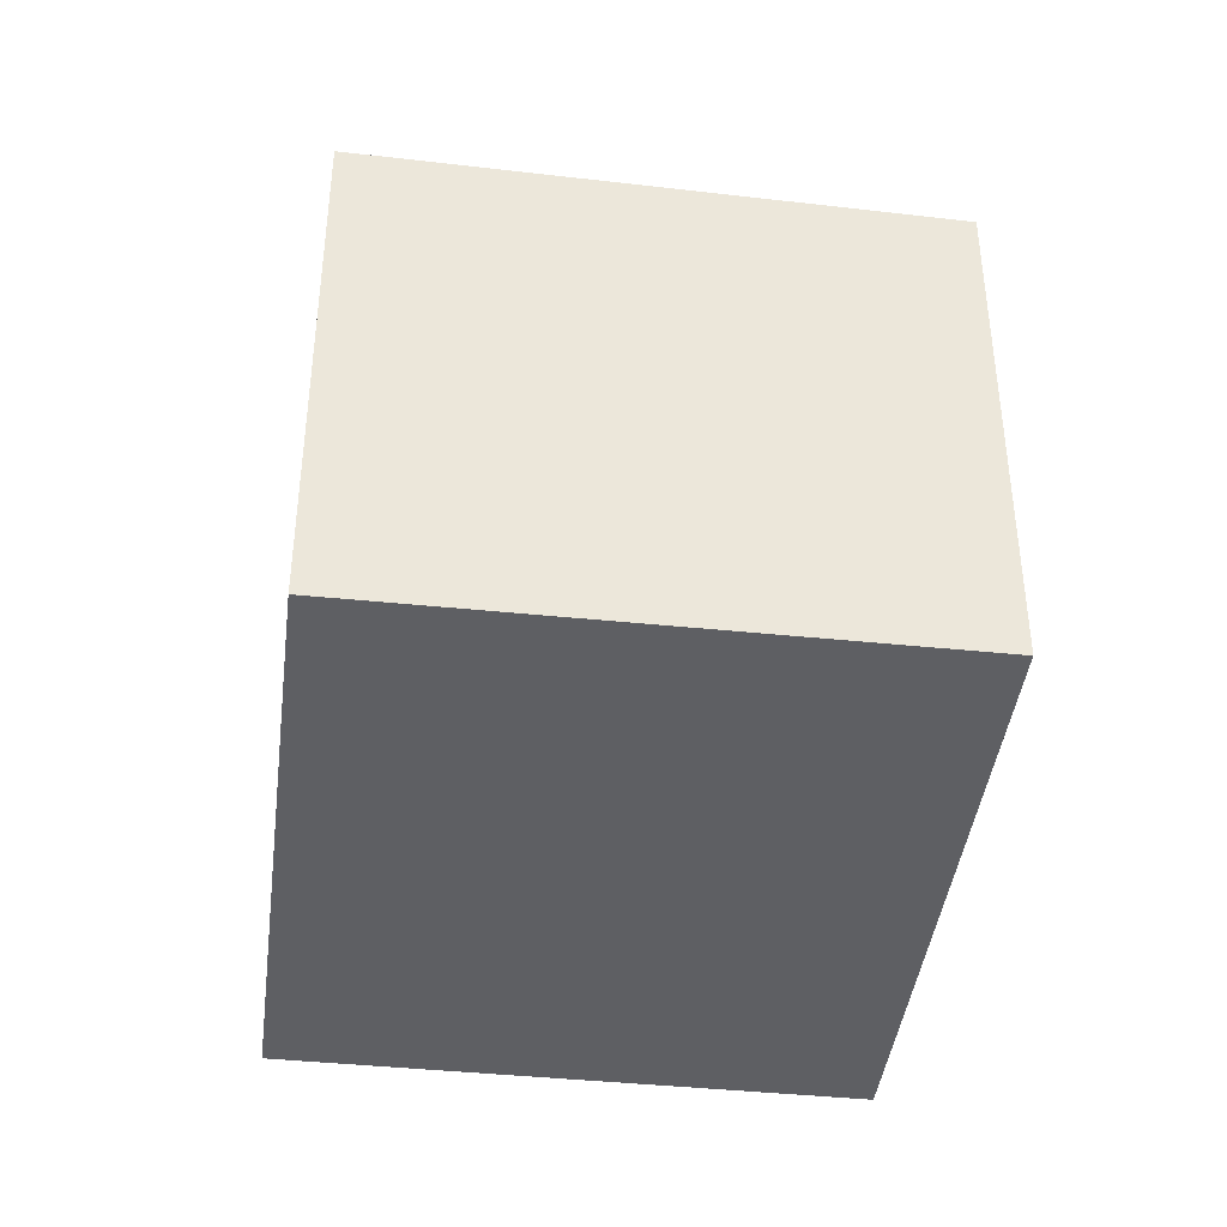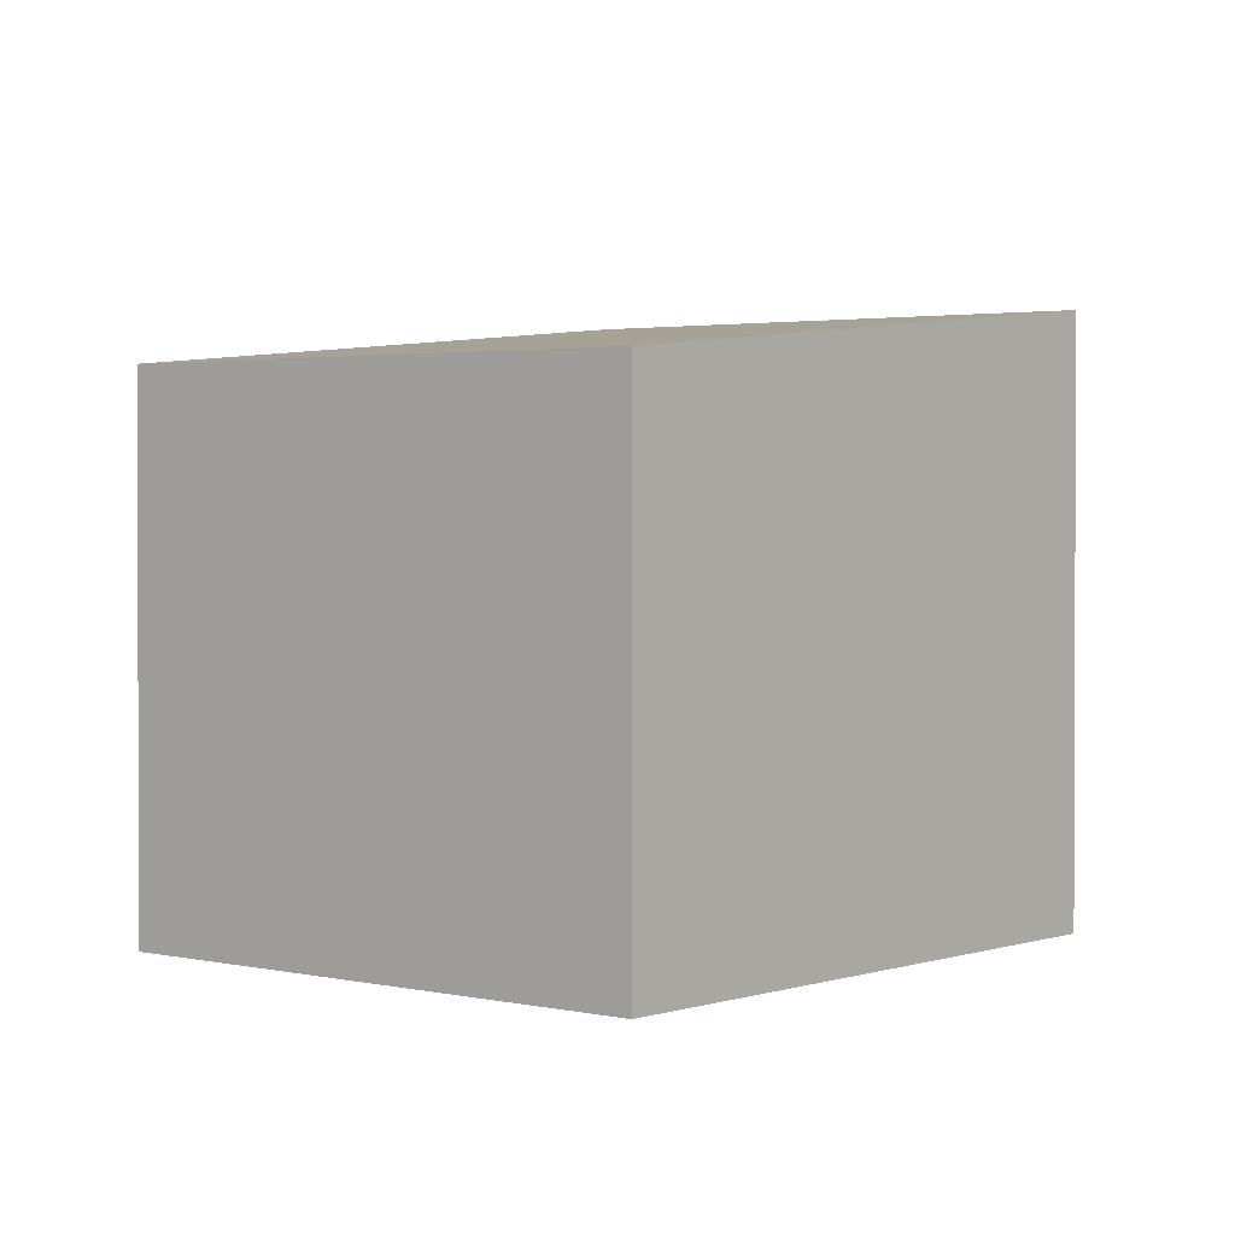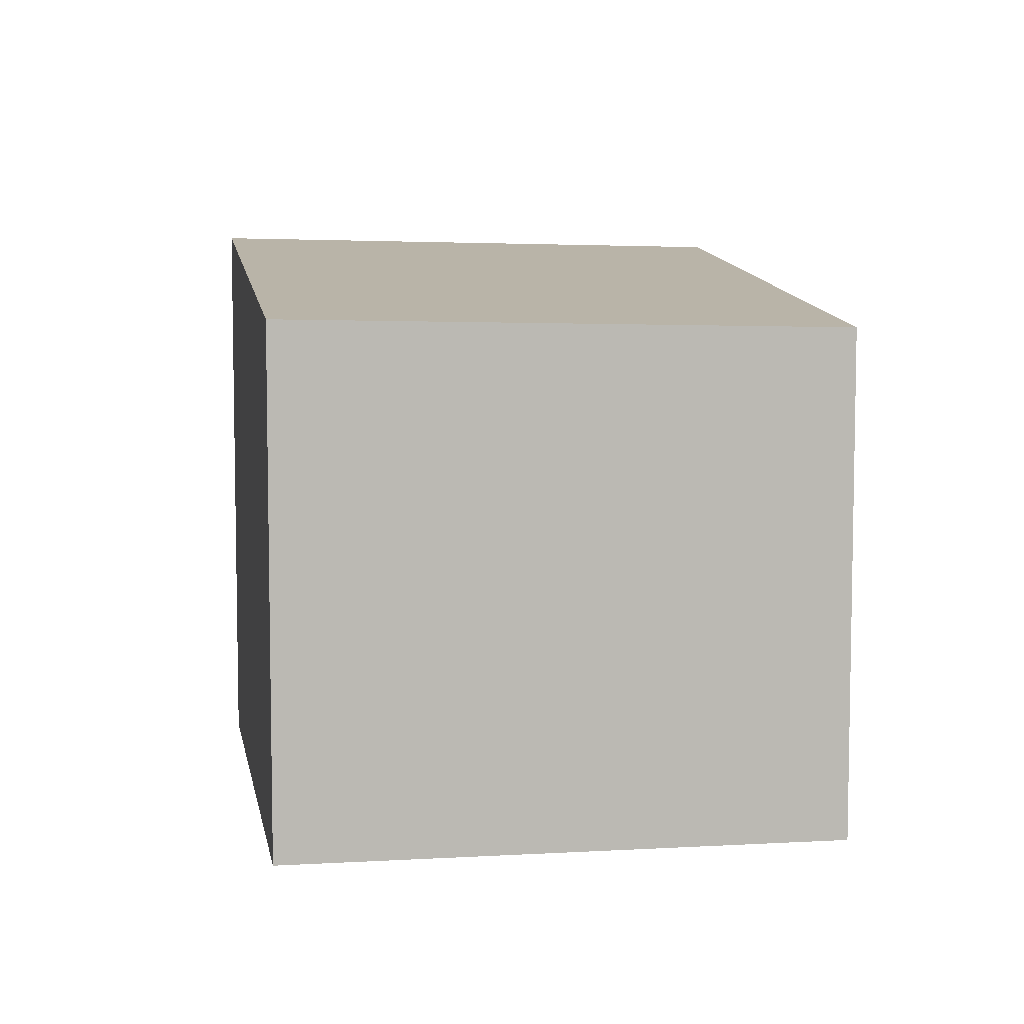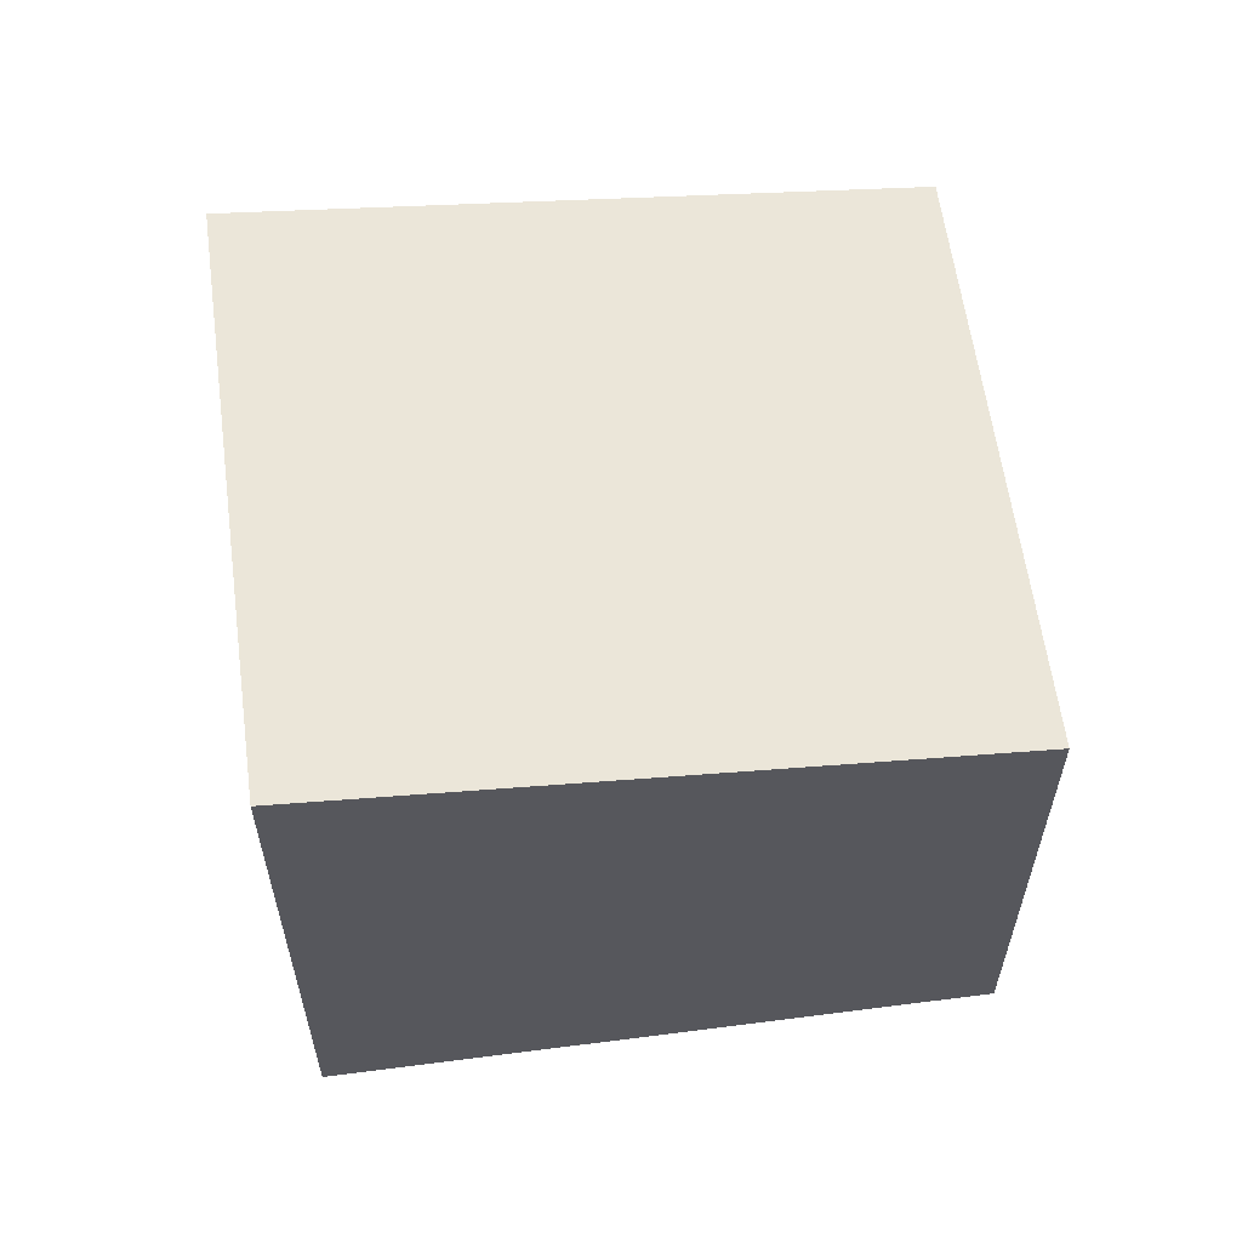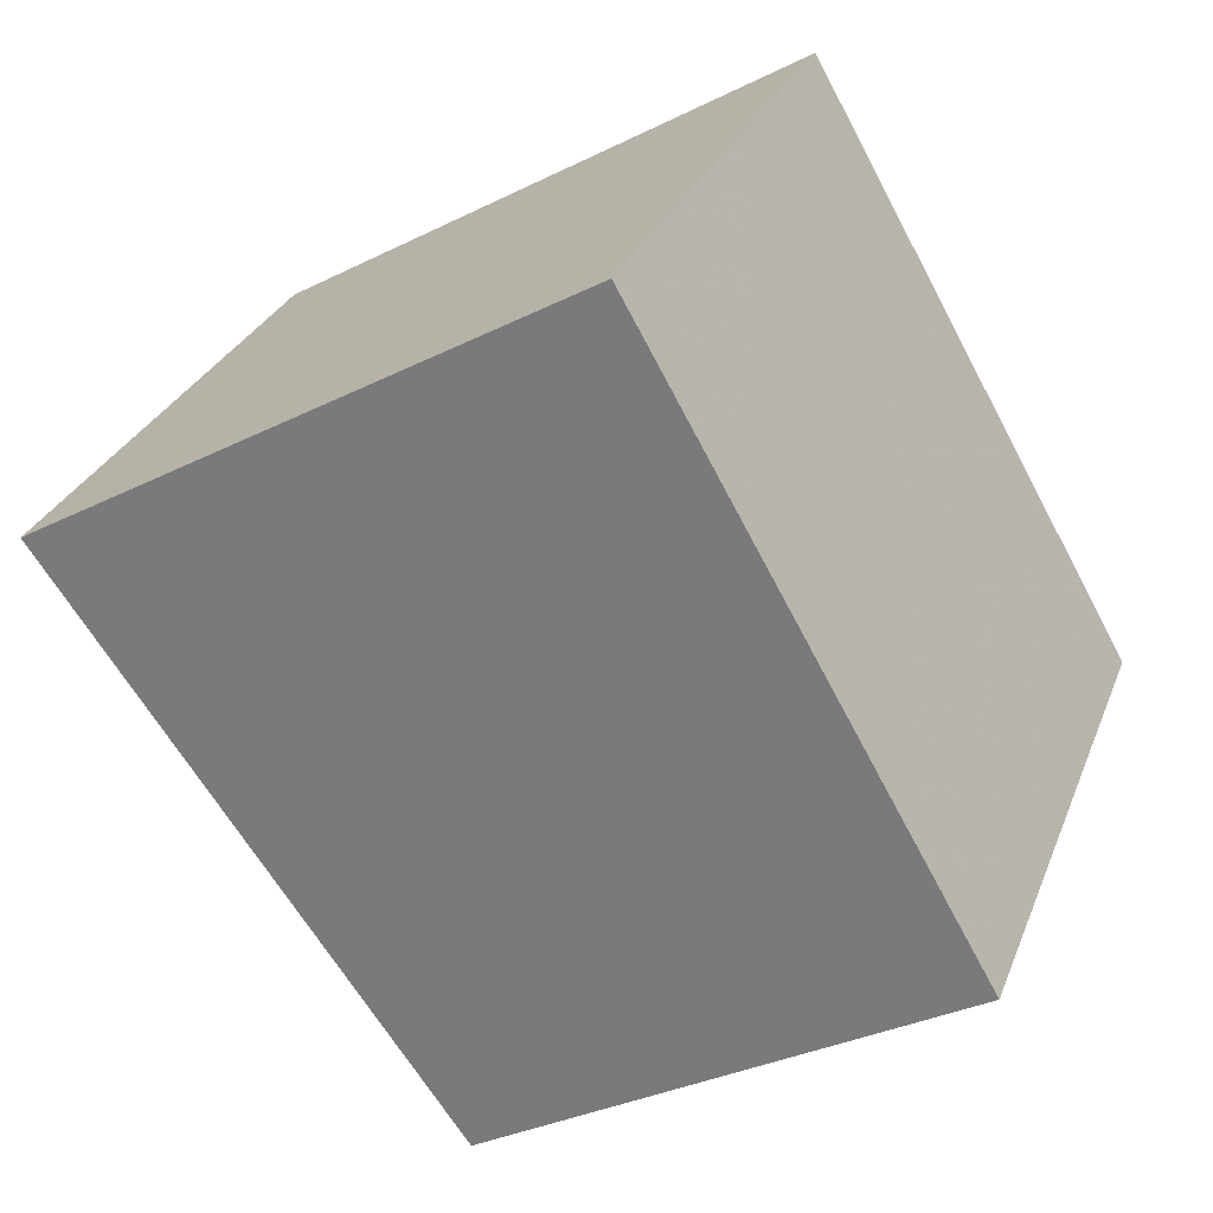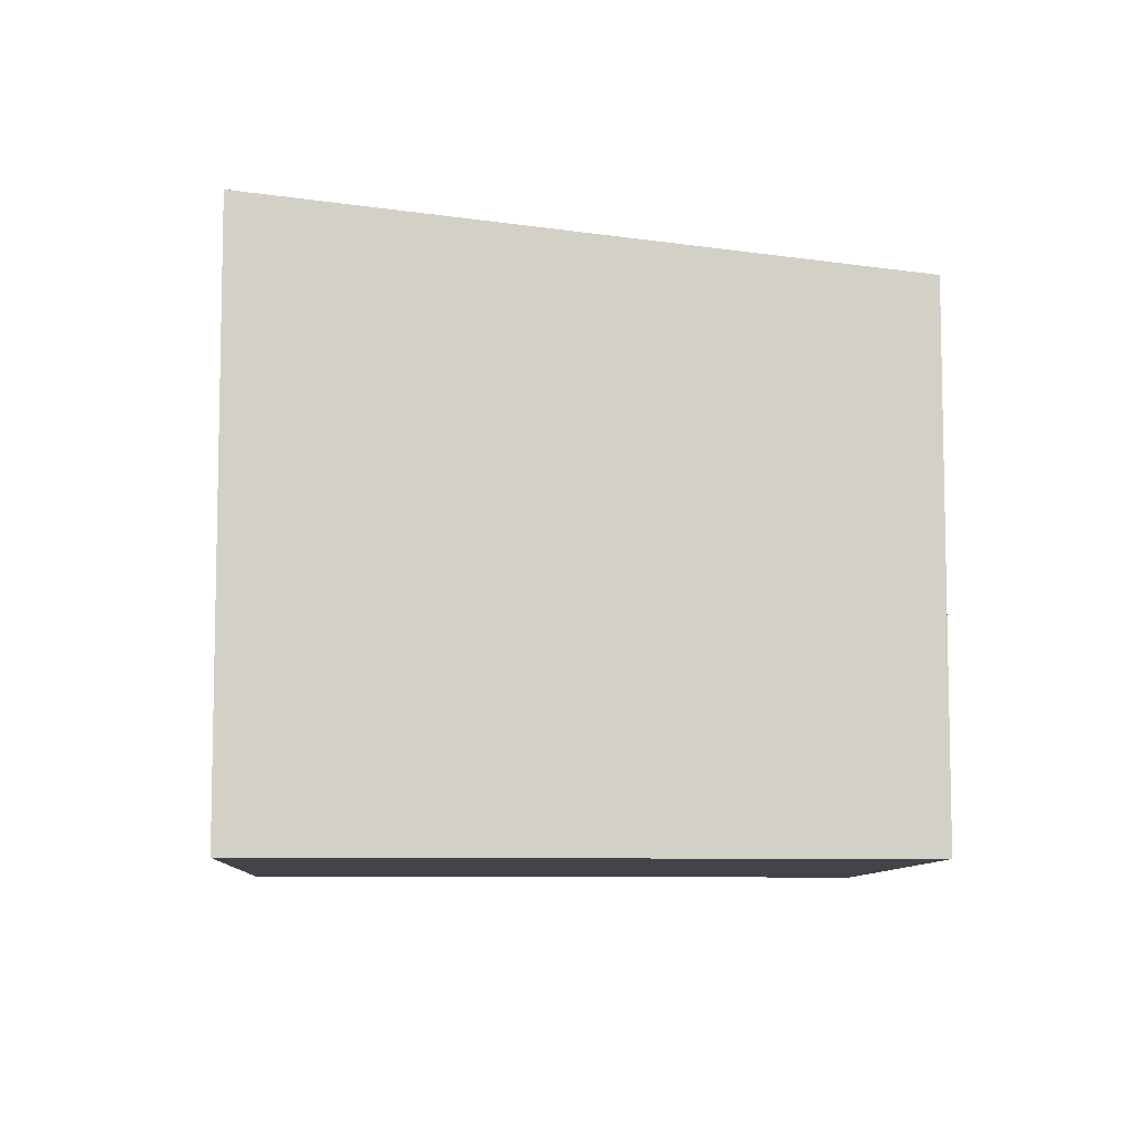
<metadata>
{"format":"obj","ext":"obj","renderer":"f3d","projection":"perspective","resolution":1024,"background":"white","views":[{"elev":-41.7,"azim":-63.2,"up":"+Z"},{"elev":1.2,"azim":-15.9,"up":"+Z"},{"elev":7.1,"azim":-65.6,"up":"+Z"},{"elev":60.9,"azim":-153.6,"up":"+Z"},{"elev":-33.2,"azim":124.4,"up":"+Y"},{"elev":-8.4,"azim":-148.9,"up":"+Z"}]}
</metadata>
<code>
v 191.9 -388.5 6.232
v 186.2 -392.3 5.479
v 182.8 -387.2 5.606
v 188.5 -383.4 6.358
v 186.4 -384.8 6.088
v 190.1 -389.7 5.99
v 186.4 -384.8 6.088
v 188.5 -383.4 6.358
v 182.8 -387.3 5.606
v 182.8 -387.2 5.607
v 182.8 -387.2 5.607
v 186.2 -392.3 5.481
v 186.2 -392.3 5.479
v 186.2 -392.3 5.481
v 190.1 -389.7 5.99
v 191.9 -388.5 6.232
v 190.1 -389.7 5.99
v 191.9 -388.5 6.232
v 191.9 -388.5 0
v 190.1 -389.7 -8.882e-16
v 186.2 -392.3 5.479
v 186.2 -392.3 5.479
v 186.2 -392.3 8.882e-16
v 186.2 -392.3 0
v 182.8 -387.2 5.607
v 182.8 -387.2 5.606
v 182.8 -387.2 -8.882e-16
v 182.8 -387.2 0
v 188.5 -383.4 6.358
v 188.5 -383.4 6.358
v 188.5 -383.4 0
v 188.5 -383.4 -8.882e-16
v 188.5 -383.4 6.358
v 186.4 -384.8 6.088
v 186.4 -384.8 -8.882e-16
v 188.5 -383.4 0
v 186.2 -392.3 5.481
v 190.1 -389.7 5.99
v 190.1 -389.7 -8.882e-16
v 186.2 -392.3 0
v 191.9 -388.5 6.232
v 188.5 -383.4 6.358
v 188.5 -383.4 -8.882e-16
v 191.9 -388.5 -8.882e-16
v 182.8 -387.2 5.606
v 182.8 -387.3 5.606
v 182.8 -387.3 0
v 182.8 -387.2 -8.882e-16
v 186.4 -384.8 6.088
v 182.8 -387.2 5.607
v 182.8 -387.2 0
v 186.4 -384.8 -8.882e-16
v 186.2 -392.3 5.479
v 186.2 -392.3 5.481
v 186.2 -392.3 0
v 186.2 -392.3 8.882e-16
v 182.8 -387.3 5.606
v 186.2 -392.3 5.479
v 186.2 -392.3 0
v 182.8 -387.3 0
v 191.9 -388.5 6.232
v 191.9 -388.5 6.232
v 191.9 -388.5 -8.882e-16
v 191.9 -388.5 0
v 191.9 -388.5 0
v 186.2 -392.3 0
v 182.8 -387.2 0
v 188.5 -383.4 0
f 15 6 12 14
f 16 1 6 15
f 7 5 4 8
f 11 5 7 10
f 10 9 3 11
f 14 12 2 13
f 13 9 10 14
f 14 10 7 15
f 15 7 8 16
f 18 19 20 17
f 22 23 24 21
f 26 27 28 25
f 30 31 32 29
f 34 35 36 33
f 38 39 40 37
f 42 43 44 41
f 46 47 48 45
f 50 51 52 49
f 54 55 56 53
f 58 59 60 57
f 62 63 64 61
f 66 67 68 65

</code>
